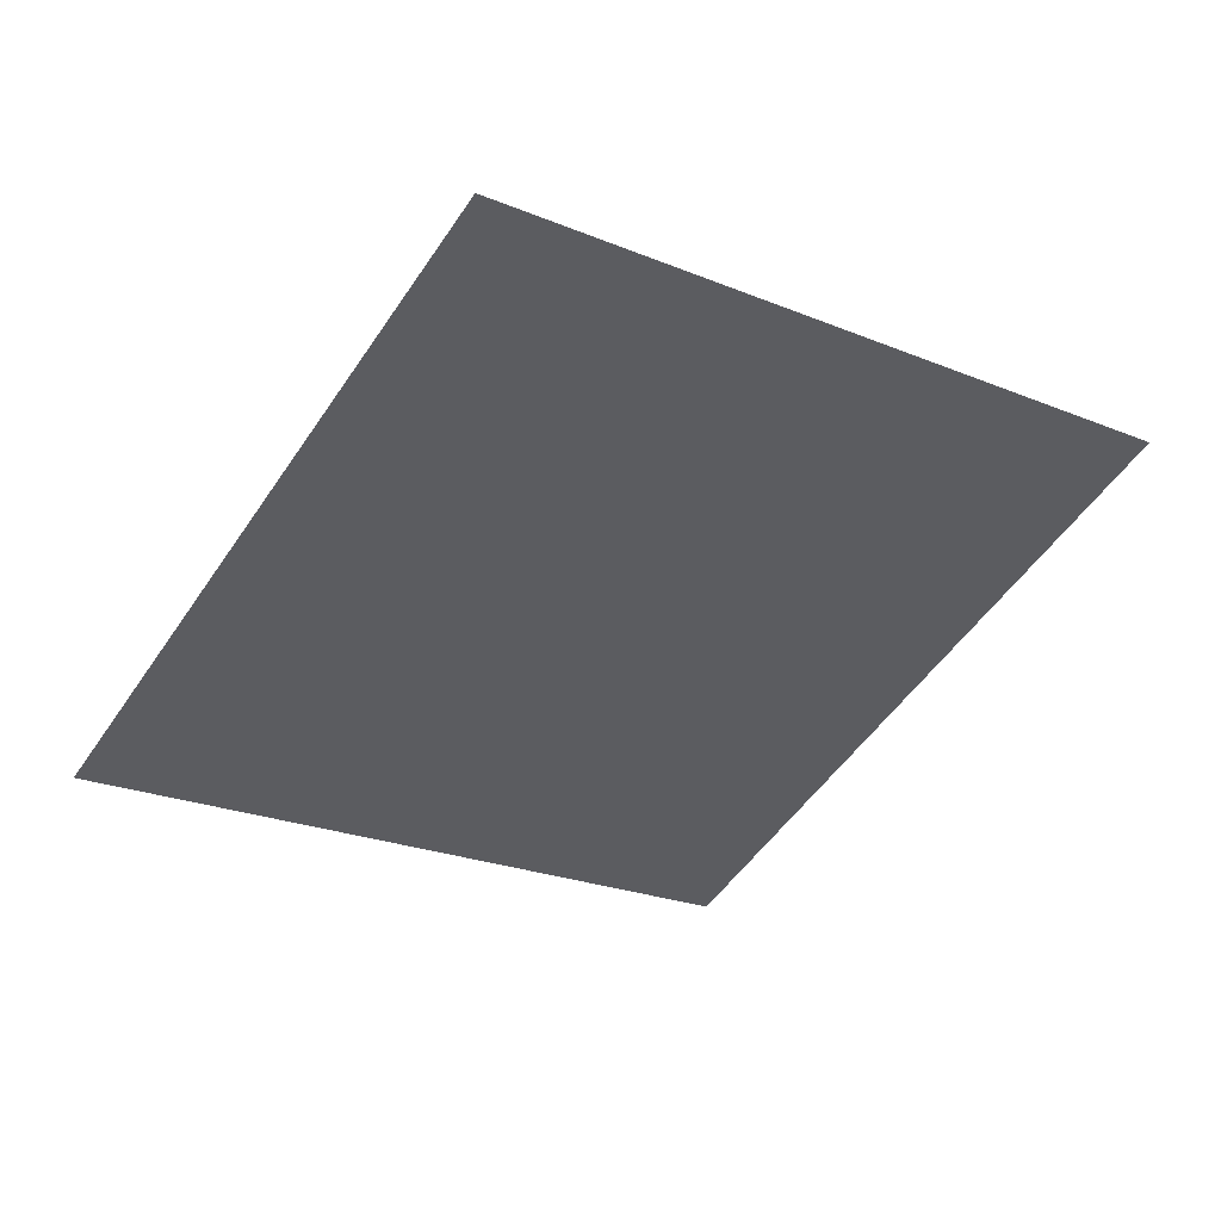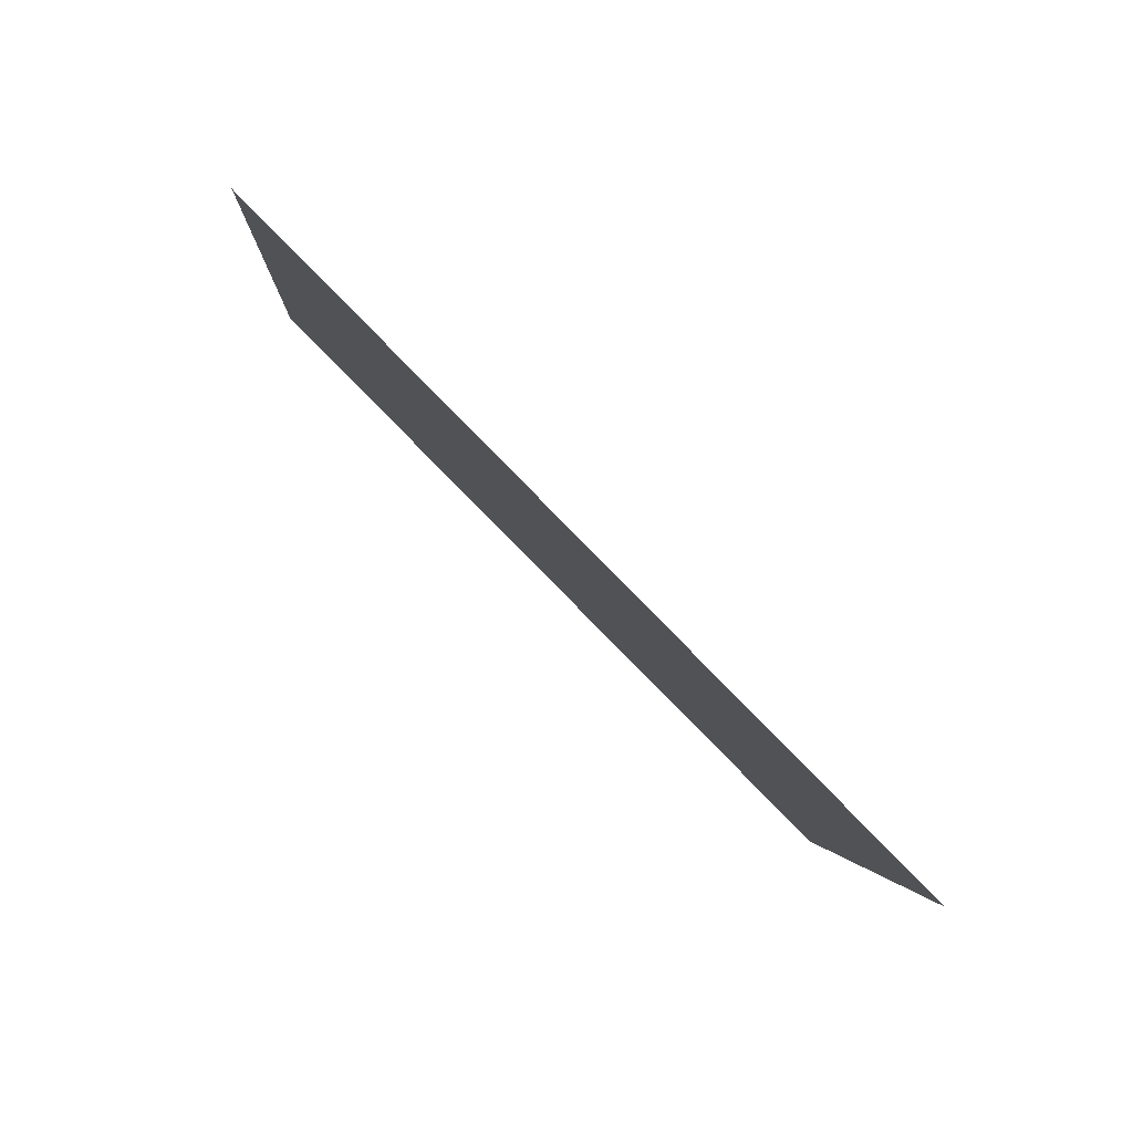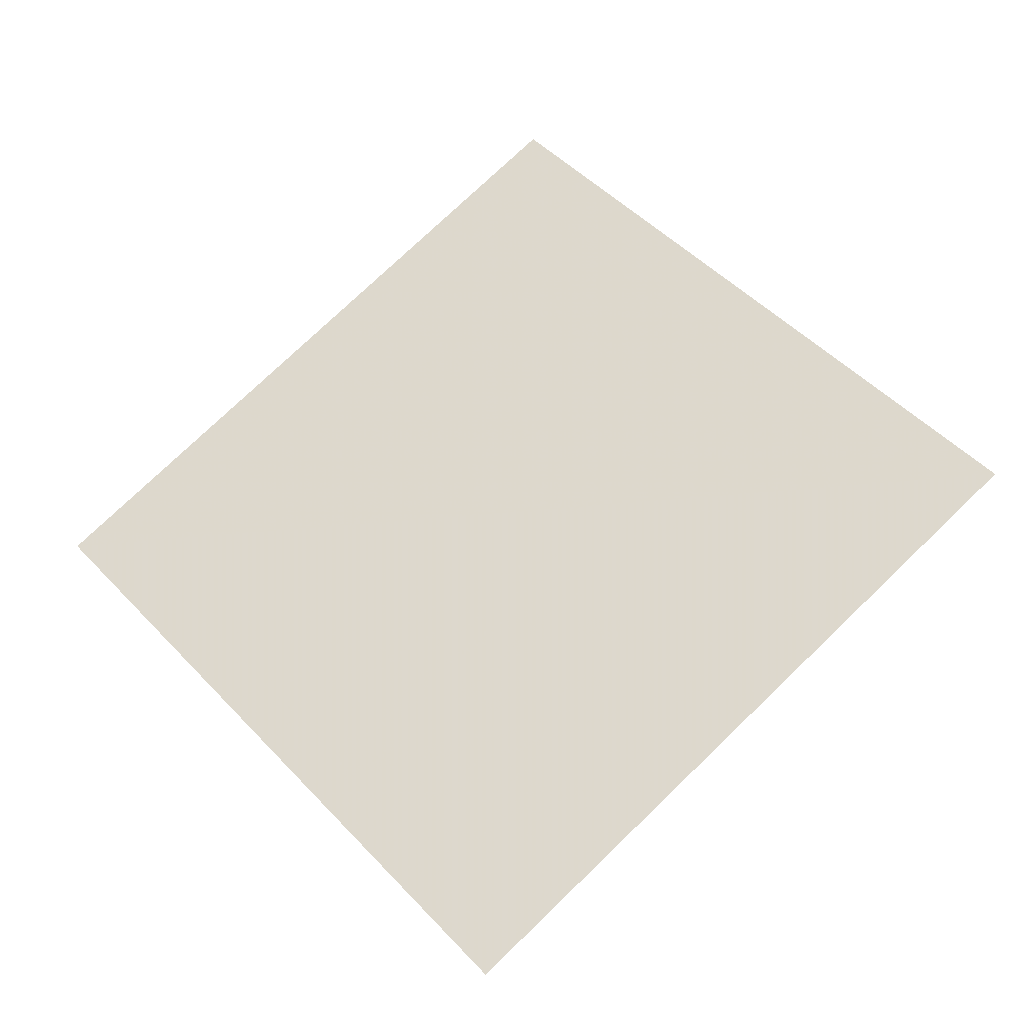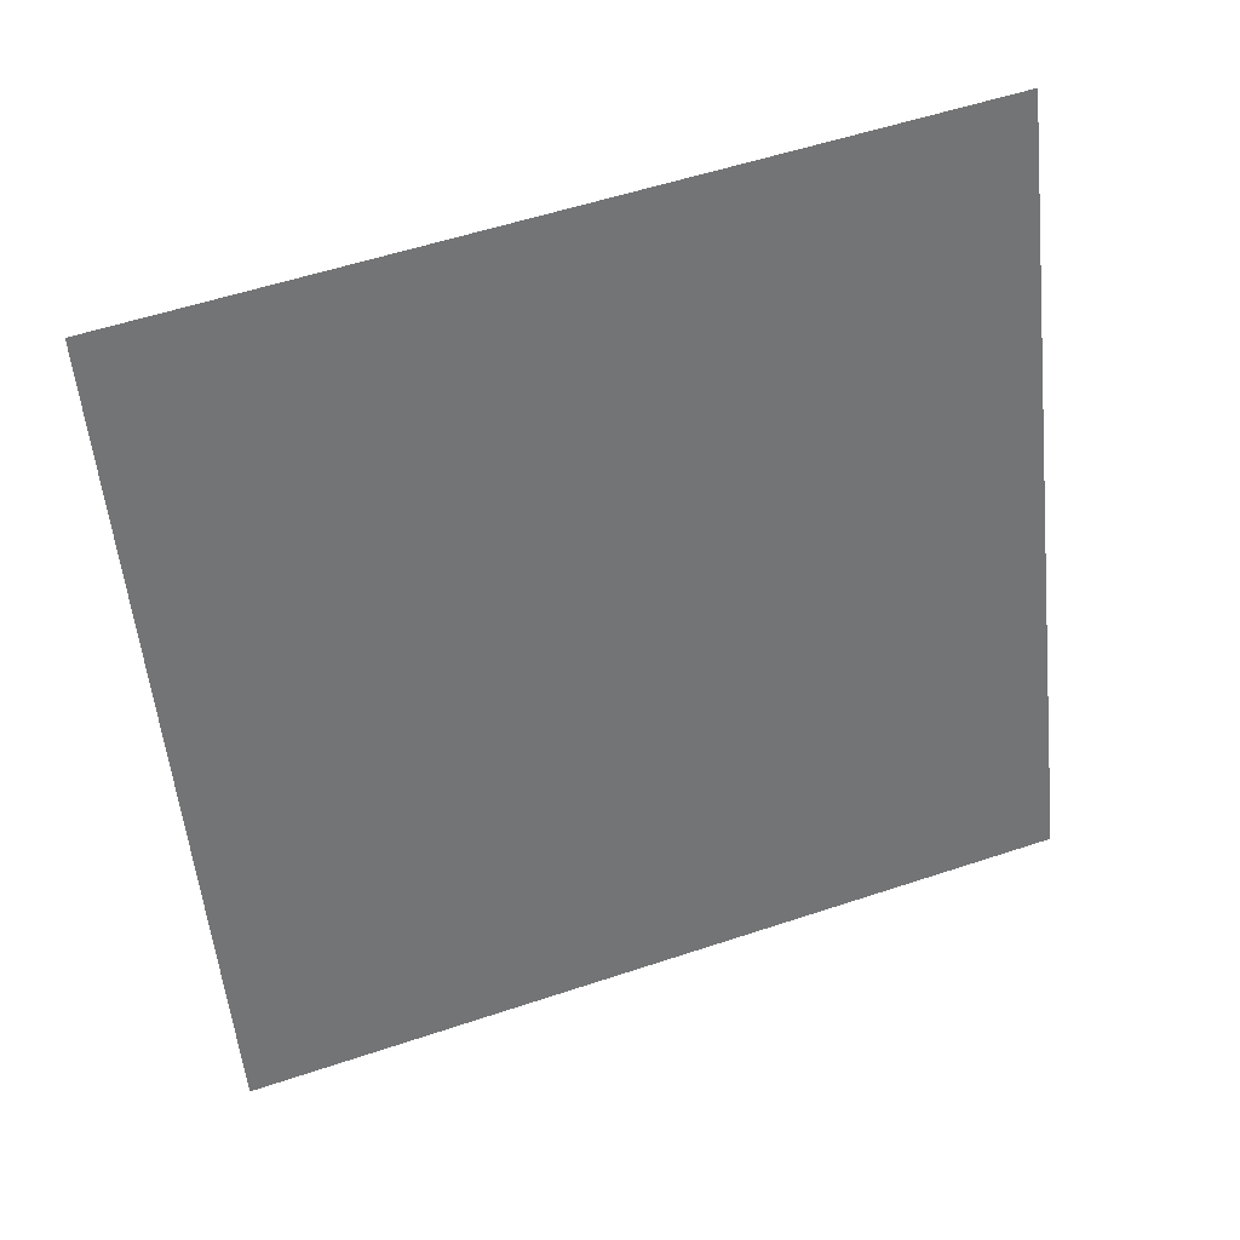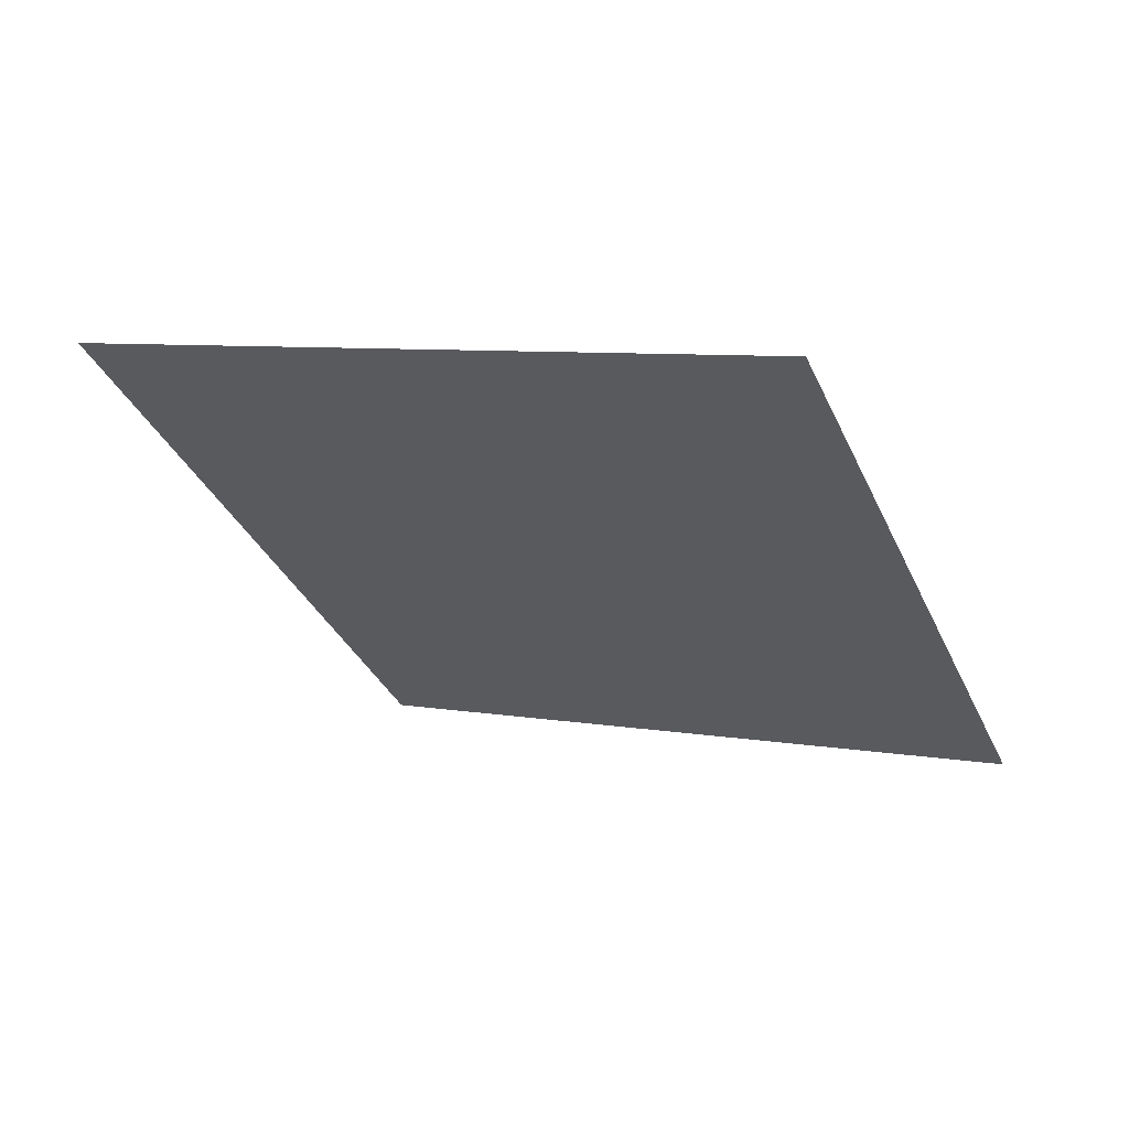
<metadata>
{"format":"obj","ext":"obj","renderer":"f3d","projection":"perspective","resolution":1024,"background":"white","views":[{"elev":-31.7,"azim":-24.3,"up":"+Y"},{"elev":-74.5,"azim":-39.0,"up":"+Z"},{"elev":68.1,"azim":-33.0,"up":"+Y"},{"elev":19.7,"azim":168.1,"up":"+Z"},{"elev":-27.9,"azim":122.0,"up":"+Y"}]}
</metadata>
<code>
o Plane
v -2.253 6.61 1.114
v -2.252 6.613 1.122
v -2.262 6.61 1.115
v -2.261 6.612 1.124
f 2 1 3
f 2 3 4

</code>
